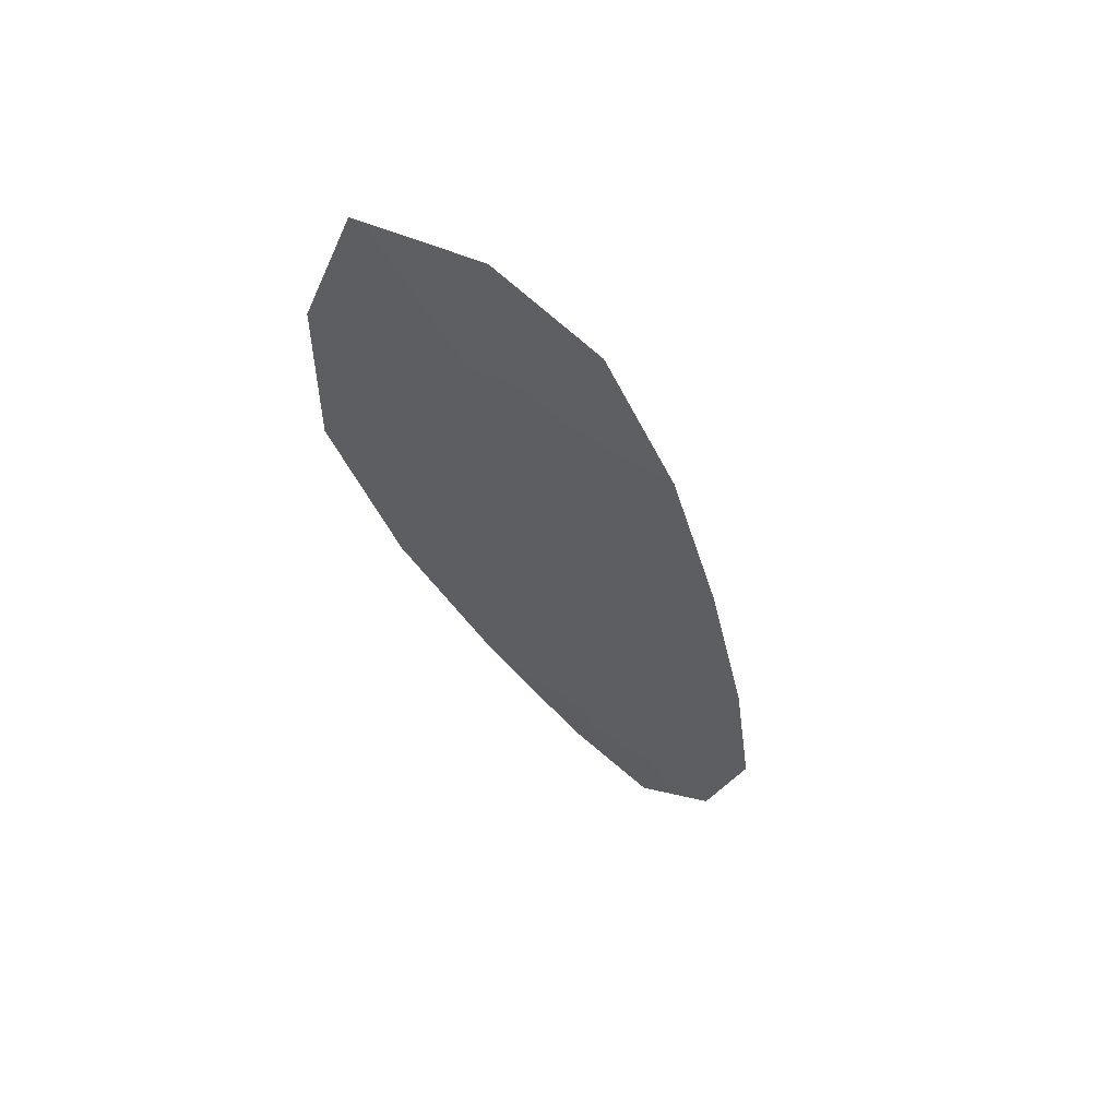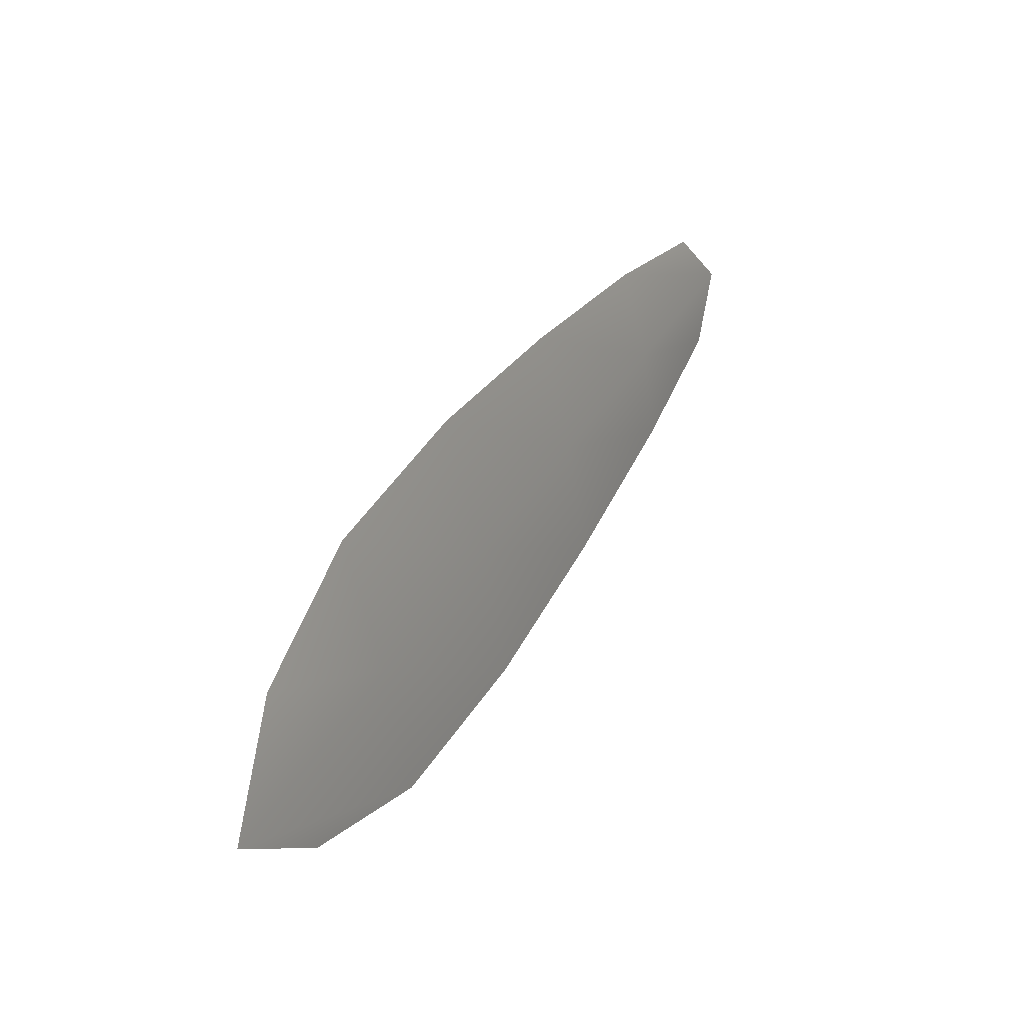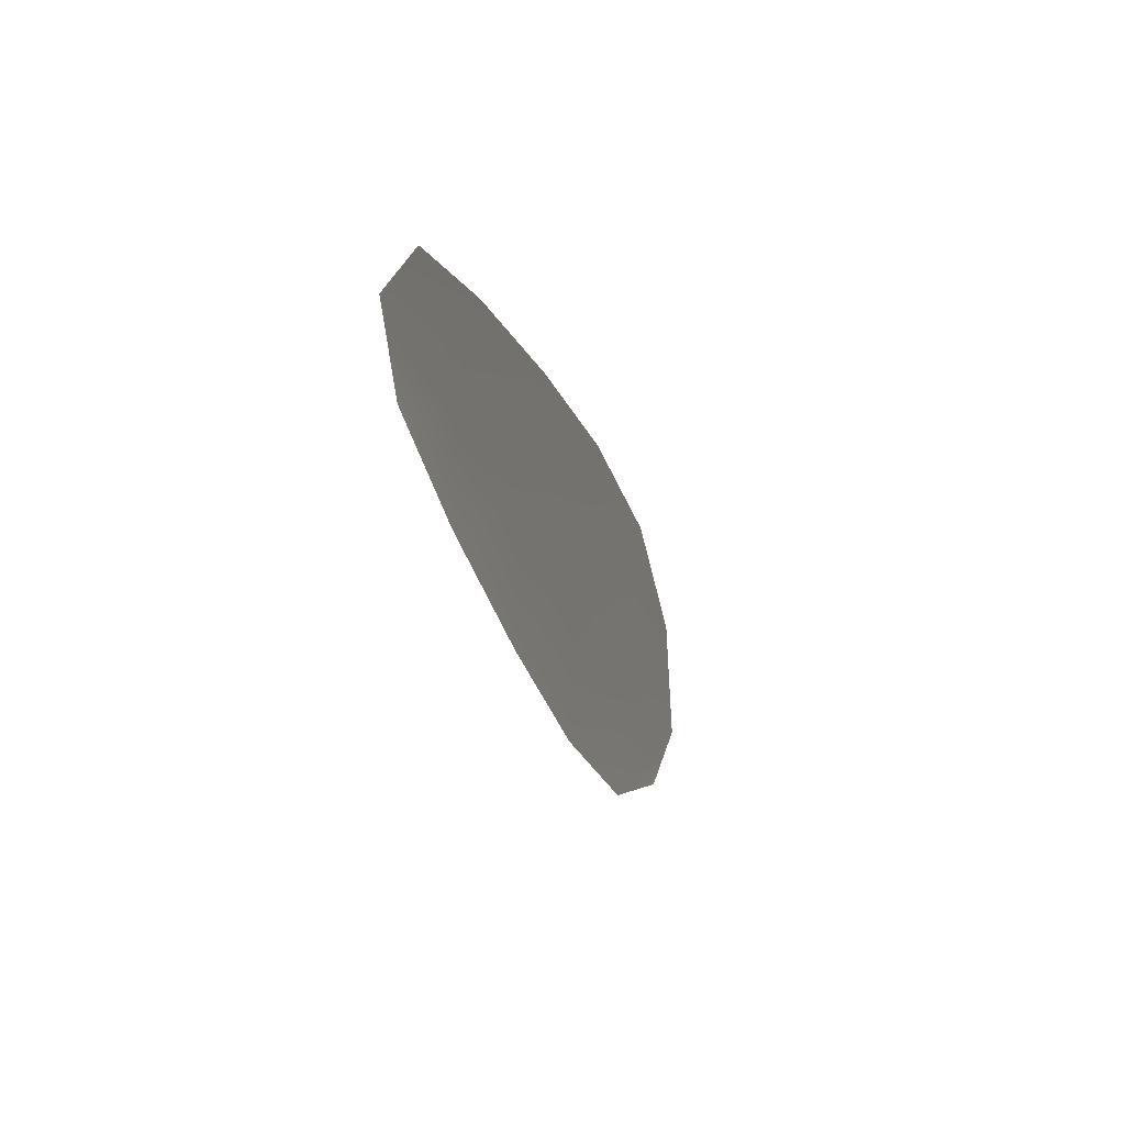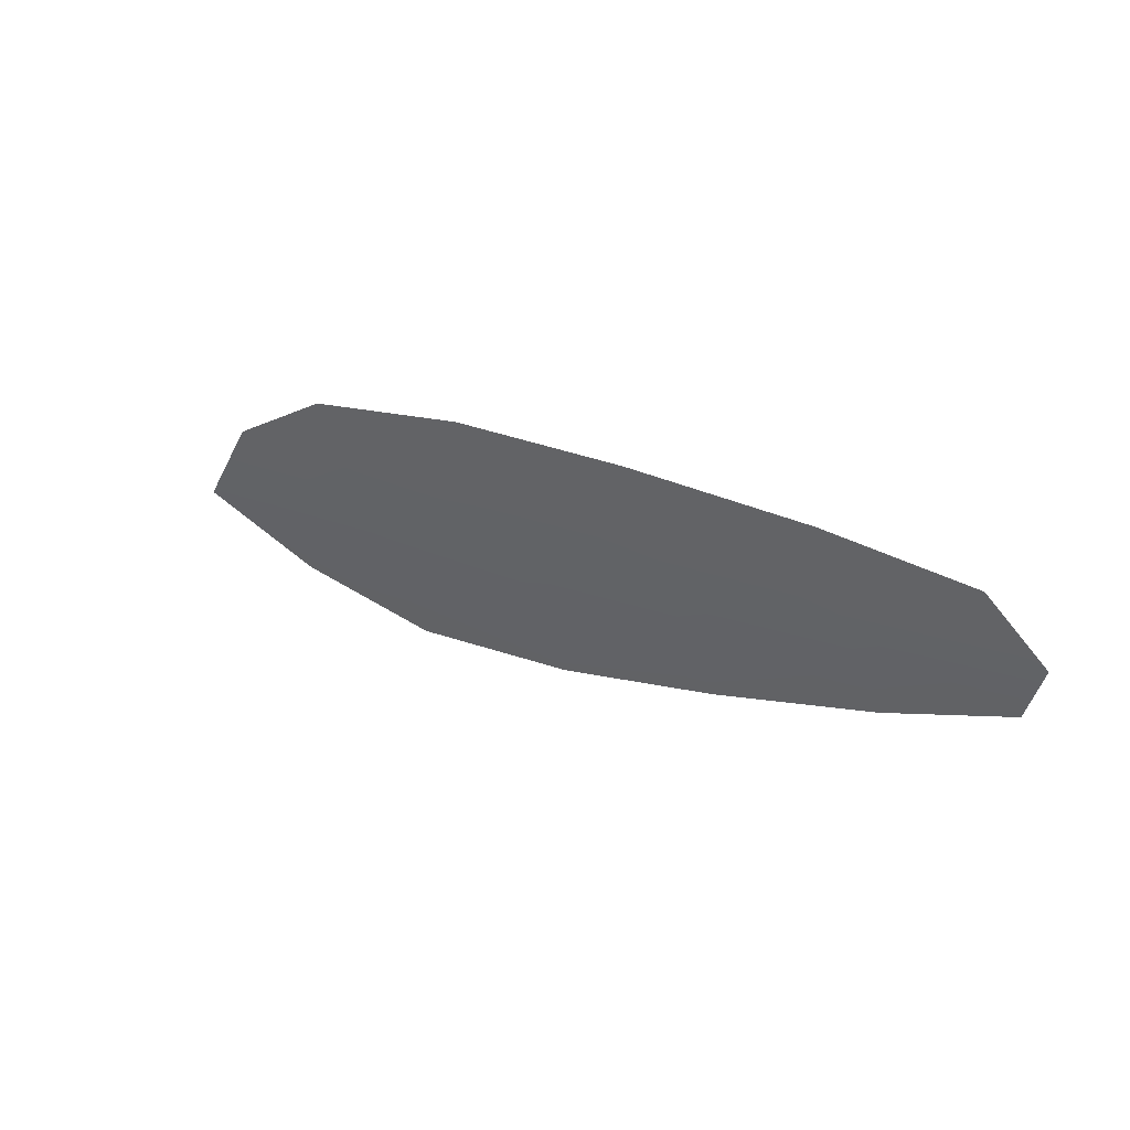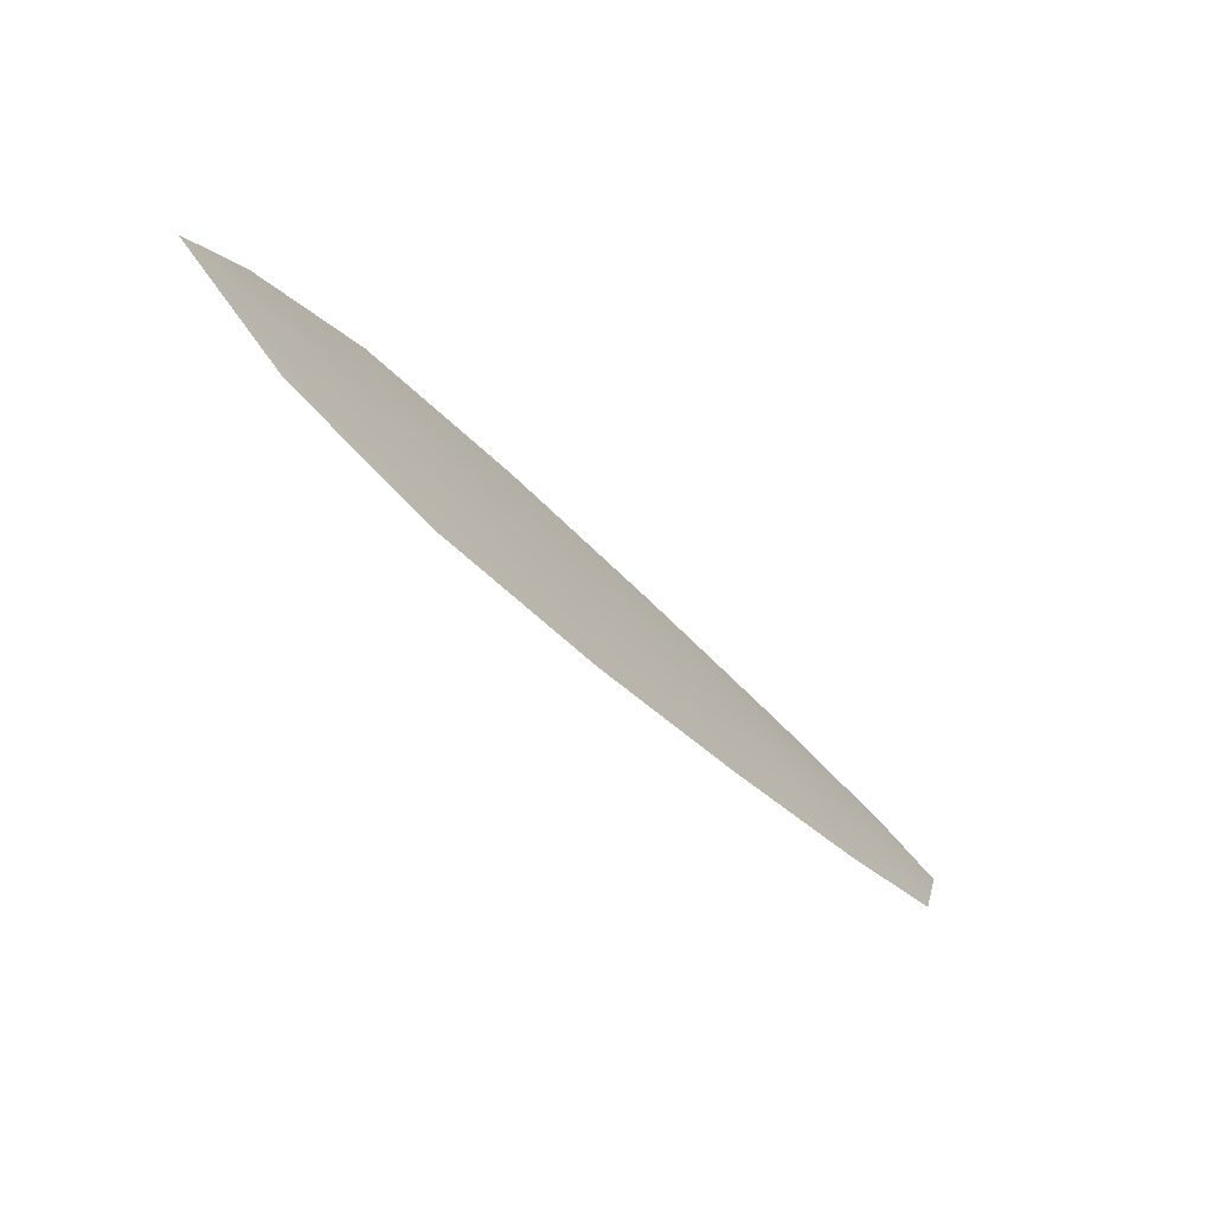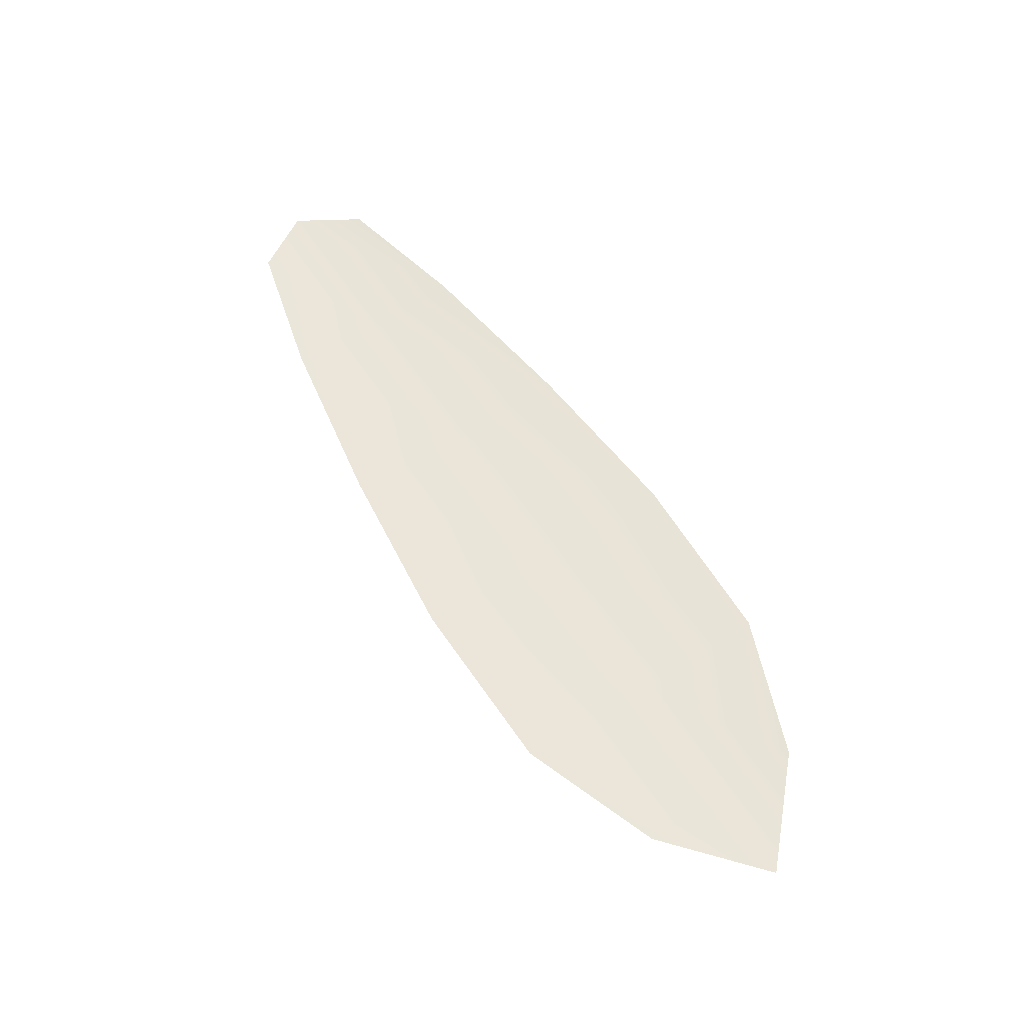
<metadata>
{"format":"obj","ext":"obj","renderer":"f3d","projection":"perspective","resolution":1024,"background":"white","views":[{"elev":-39.4,"azim":87.6,"up":"+Z"},{"elev":12.1,"azim":120.4,"up":"+Y"},{"elev":1.3,"azim":-73.8,"up":"+Y"},{"elev":49.4,"azim":-142.9,"up":"+Y"},{"elev":-73.5,"azim":133.2,"up":"+Y"},{"elev":60.3,"azim":33.9,"up":"+Z"}]}
</metadata>
<code>
o feather_flight_secondary_031
v 0.08837 0.05798 0.0204
v 0.08722 0.0553 0.02045
v 0.1063 0.05076 0.02029
v 0.1048 0.0471 0.02037
v 0.08689 0.05704 0.02027
v 0.1075 0.04807 0.02016
v 0.09169 0.0574 0.02037
v 0.09587 0.05632 0.02033
v 0.09995 0.05501 0.0203
v 0.1038 0.0532 0.02029
v 0.1013 0.04727 0.0204
v 0.09731 0.04886 0.02043
v 0.09357 0.05096 0.02044
v 0.08992 0.05327 0.02045
v 0.09081 0.05534 0.02025
v 0.09472 0.05364 0.02023
v 0.09863 0.05194 0.02021
v 0.1025 0.05024 0.02018
f 18 10 3 6
f 11 18 6 4
f 5 1 7 15
f 15 7 8 16
f 16 8 9 17
f 17 9 10 18
f 2 5 15 14
f 14 15 16 13
f 13 16 17 12
f 12 17 18 11

</code>
